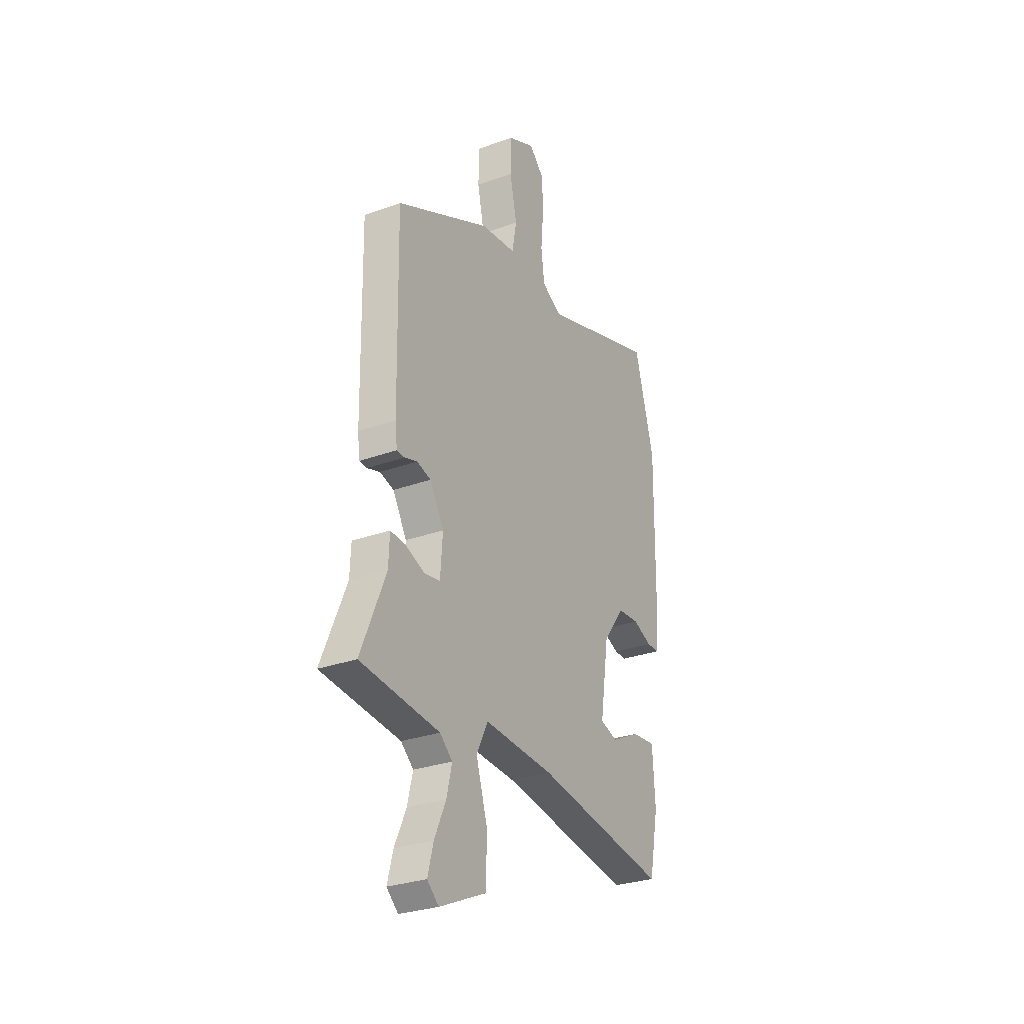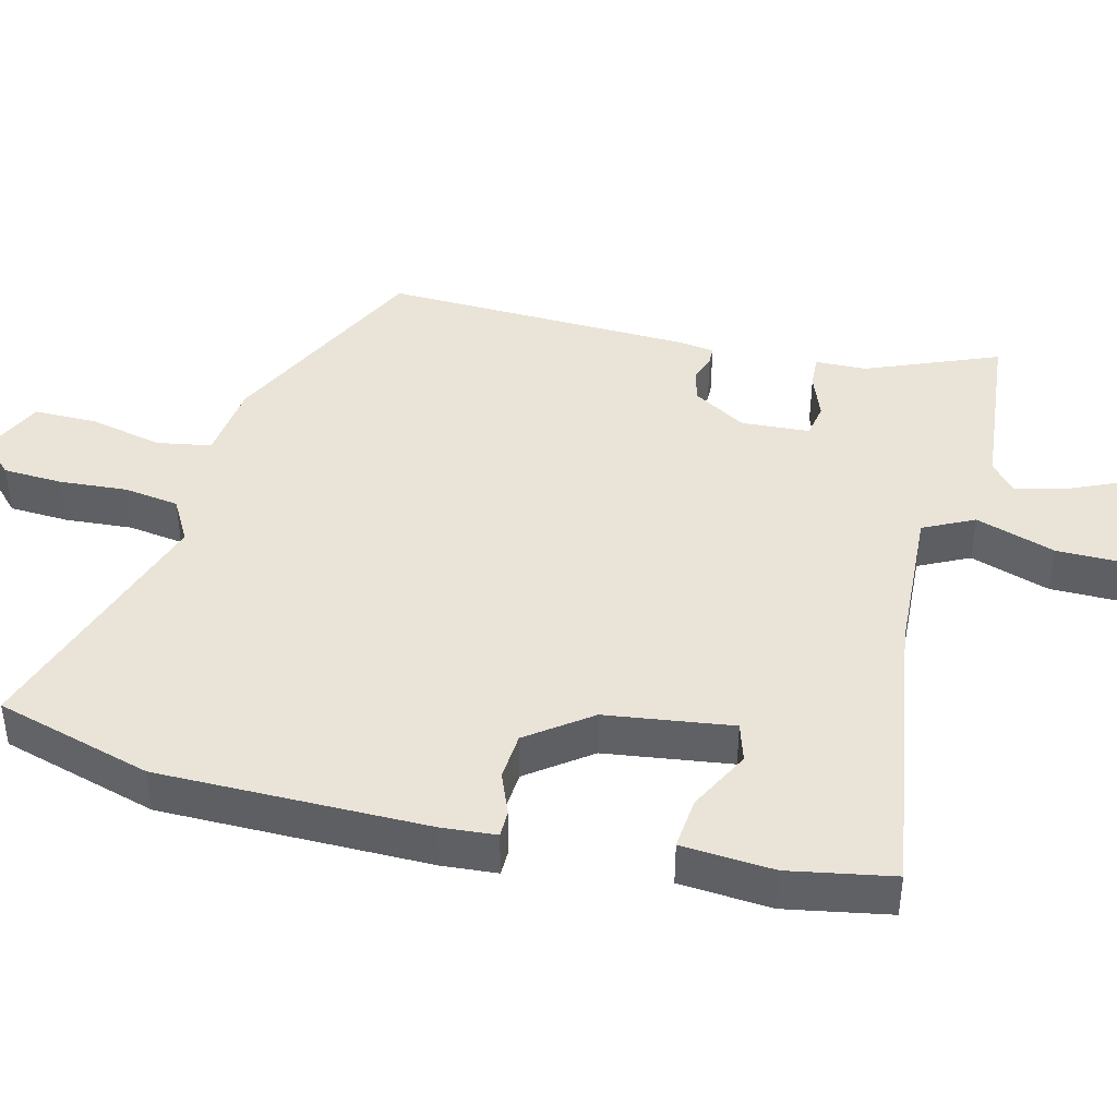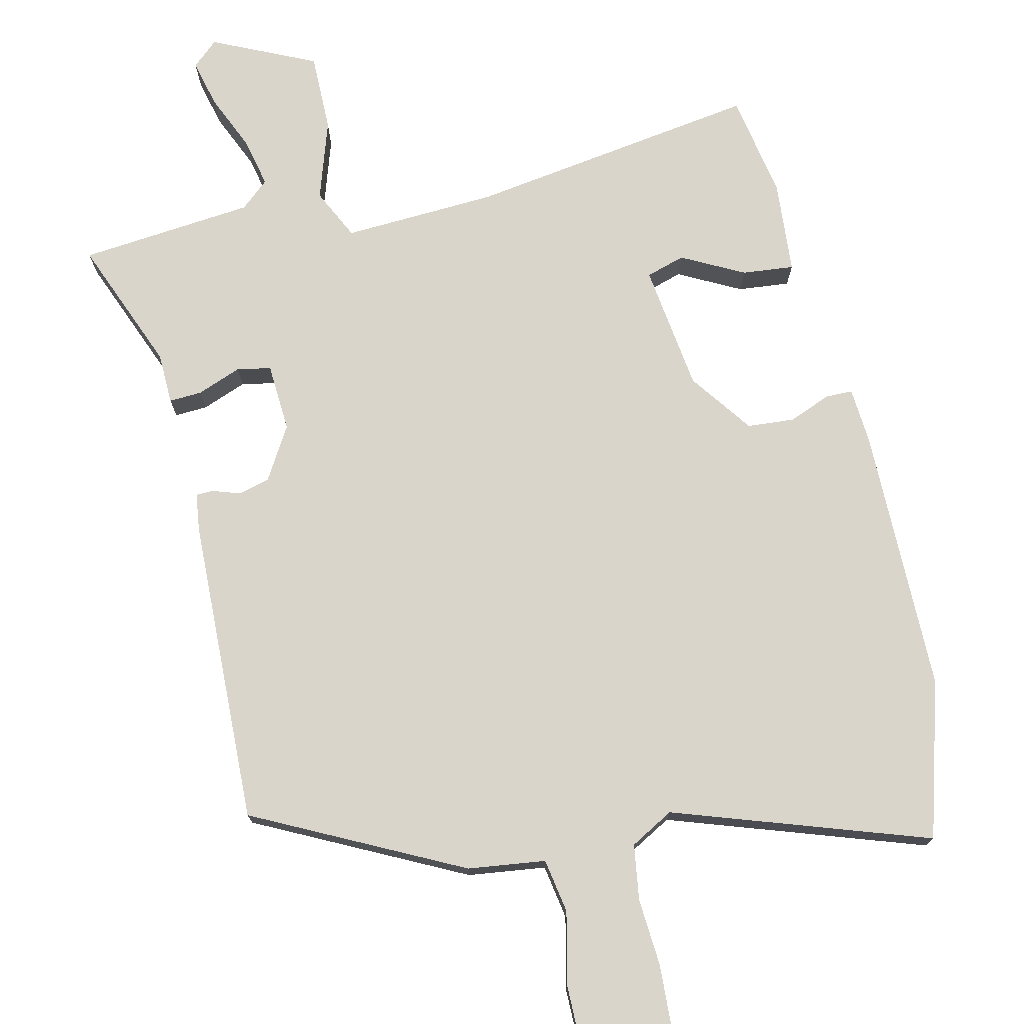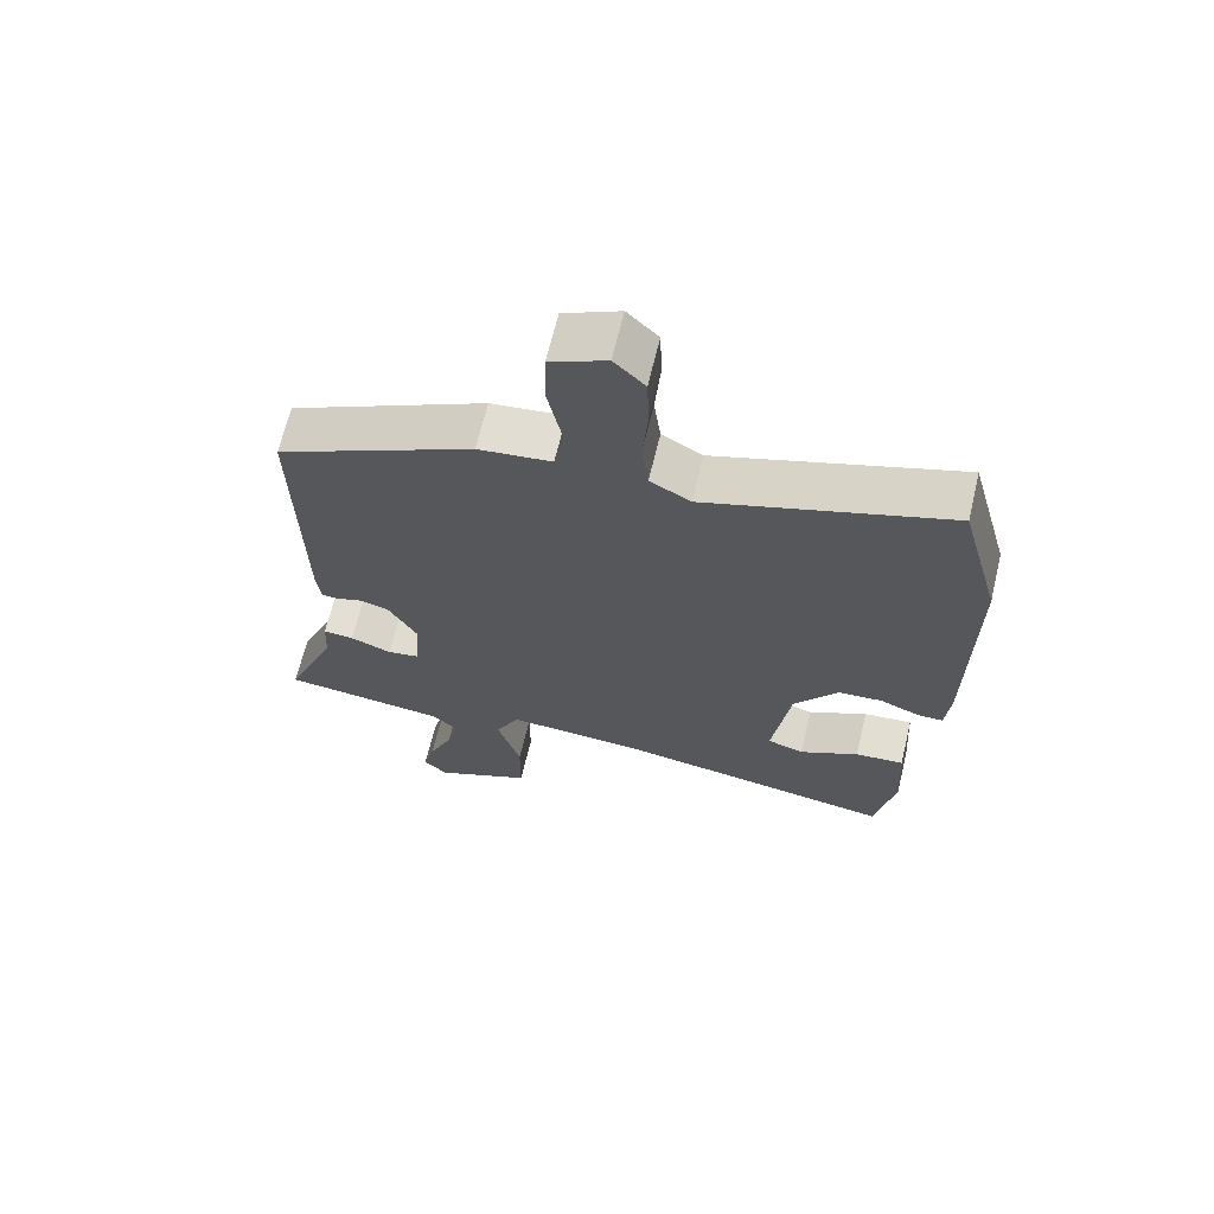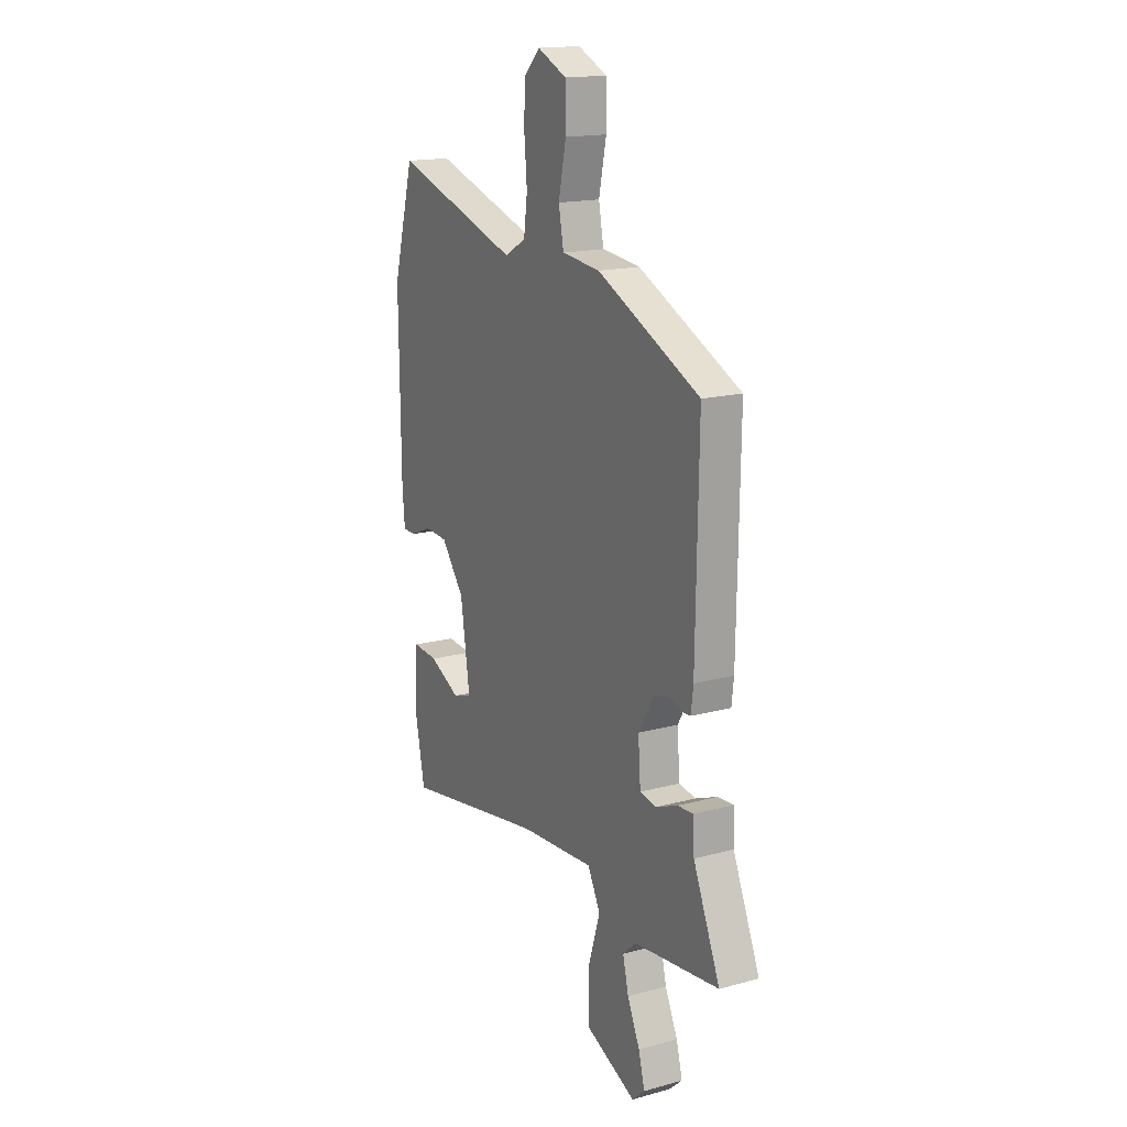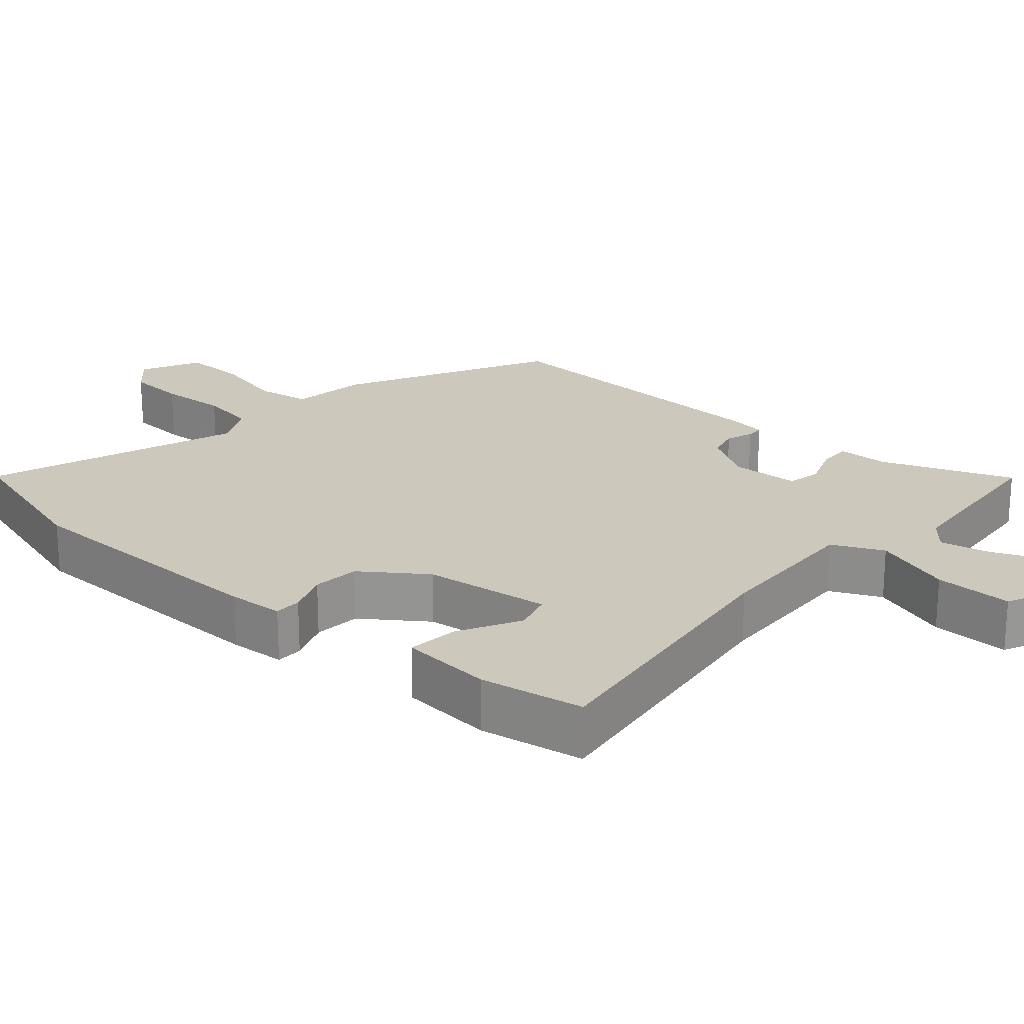
<metadata>
{"format":"obj","ext":"obj","renderer":"f3d","projection":"perspective","resolution":1024,"background":"white","views":[{"elev":-28.7,"azim":-61.4,"up":"+Z"},{"elev":43.0,"azim":104.8,"up":"+Y"},{"elev":74.6,"azim":-12.1,"up":"+Y"},{"elev":66.2,"azim":13.5,"up":"+Z"},{"elev":16.5,"azim":-119.1,"up":"+Z"},{"elev":22.1,"azim":132.6,"up":"+Y"}]}
</metadata>
<code>
v -0.541 0.07 -0.485
v -0.466 0.07 -0.306
v -0.463 0.07 -0.236
v -0.418 0.07 -0.239
v -0.358 0.07 -0.263
v -0.311 0.07 -0.255
v -0.304 0.07 -0.161
v -0.346 0.07 -0.088
v -0.389 0.07 -0.076
v -0.427 0.07 -0.088
v -0.451 0.07 -0.087
v -0.457 0.07 -0.035
v -0.464 0.07 0.387
v -0.177 0.07 0.525
v -0.07 0.07 0.537
v -0.056 0.07 0.611
v -0.077 0.07 0.711
v -0.076 0.07 0.798
v 0.006 0.07 0.836
v 0.051 0.07 0.791
v 0.054 0.07 0.71
v 0.046 0.07 0.617
v 0.056 0.07 0.541
v 0.115 0.07 0.507
v 0.467 0.07 0.62
v 0.526 0.07 0.404
v 0.522 0.07 0.035
v 0.515 0.07 -0.041
v 0.478 0.07 -0.041
v 0.421 0.07 -0.017
v 0.356 0.07 -0.021
v 0.292 0.07 -0.106
v 0.266 0.07 -0.28
v 0.319 0.07 -0.297
v 0.405 0.07 -0.254
v 0.476 0.07 -0.248
v 0.484 0.07 -0.375
v 0.456 0.07 -0.518
v 0.057 0.07 -0.452
v -0.153 0.07 -0.438
v -0.188 0.07 -0.507
v -0.154 0.07 -0.617
v -0.155 0.07 -0.724
v -0.297 0.07 -0.787
v -0.332 0.07 -0.755
v -0.315 0.07 -0.69
v -0.28 0.07 -0.613
v -0.264 0.07 -0.546
v -0.302 0.07 -0.512
v -0.541 0 -0.485
v -0.466 0 -0.306
v -0.463 0 -0.236
v -0.418 0 -0.239
v -0.358 0 -0.263
v -0.311 0 -0.255
v -0.304 0 -0.161
v -0.346 0 -0.088
v -0.389 0 -0.076
v -0.427 0 -0.088
v -0.451 0 -0.087
v -0.457 0 -0.035
v -0.464 0 0.387
v -0.177 0 0.525
v -0.07 0 0.537
v -0.056 0 0.611
v -0.077 0 0.711
v -0.076 0 0.798
v 0.006 0 0.836
v 0.051 0 0.791
v 0.054 0 0.71
v 0.046 0 0.617
v 0.056 0 0.541
v 0.115 0 0.507
v 0.467 0 0.62
v 0.526 0 0.404
v 0.522 0 0.035
v 0.515 0 -0.041
v 0.478 0 -0.041
v 0.421 0 -0.017
v 0.356 0 -0.021
v 0.292 0 -0.106
v 0.266 0 -0.28
v 0.319 0 -0.297
v 0.405 0 -0.254
v 0.476 0 -0.248
v 0.484 0 -0.375
v 0.456 0 -0.518
v 0.057 0 -0.452
v -0.153 0 -0.438
v -0.188 0 -0.507
v -0.154 0 -0.617
v -0.155 0 -0.724
v -0.297 0 -0.787
v -0.332 0 -0.755
v -0.315 0 -0.69
v -0.28 0 -0.613
v -0.264 0 -0.546
v -0.302 0 -0.512
f 44 45 46 47
f 44 47 48
f 41 42 43 44
f 41 44 48
f 40 41 48 49
f 36 37 38 39
f 34 35 36 39
f 33 34 39 40
f 32 33 40
f 31 32 40 49
f 27 28 29 30
f 27 30 31
f 24 25 26 27
f 23 24 27 31
f 19 20 21 22
f 19 22 23
f 16 17 18 19
f 15 16 19 23
f 9 10 11 12
f 8 9 12 13
f 7 8 13 14
f 2 3 4 5
f 2 5 6
f 1 2 6
f 49 1 6
f 15 23 31 49
f 14 15 49
f 6 7 14 49
f 96 95 94 93
f 97 96 93
f 93 92 91 90
f 97 93 90
f 98 97 90 89
f 88 87 86 85
f 88 85 84 83
f 89 88 83 82
f 89 82 81
f 98 89 81 80
f 79 78 77 76
f 80 79 76
f 76 75 74 73
f 80 76 73 72
f 71 70 69 68
f 72 71 68
f 68 67 66 65
f 72 68 65 64
f 61 60 59 58
f 62 61 58 57
f 63 62 57 56
f 54 53 52 51
f 55 54 51
f 55 51 50
f 55 50 98
f 98 80 72 64
f 98 64 63
f 98 63 56 55
f 1 50 51 2
f 2 51 52 3
f 3 52 53 4
f 4 53 54 5
f 5 54 55 6
f 6 55 56 7
f 7 56 57 8
f 8 57 58 9
f 9 58 59 10
f 10 59 60 11
f 11 60 61 12
f 12 61 62 13
f 13 62 63 14
f 14 63 64 15
f 15 64 65 16
f 16 65 66 17
f 17 66 67 18
f 18 67 68 19
f 19 68 69 20
f 20 69 70 21
f 21 70 71 22
f 22 71 72 23
f 23 72 73 24
f 24 73 74 25
f 25 74 75 26
f 26 75 76 27
f 27 76 77 28
f 28 77 78 29
f 29 78 79 30
f 30 79 80 31
f 31 80 81 32
f 32 81 82 33
f 33 82 83 34
f 34 83 84 35
f 35 84 85 36
f 36 85 86 37
f 37 86 87 38
f 38 87 88 39
f 39 88 89 40
f 40 89 90 41
f 41 90 91 42
f 42 91 92 43
f 43 92 93 44
f 44 93 94 45
f 45 94 95 46
f 46 95 96 47
f 47 96 97 48
f 48 97 98 49
f 49 98 50 1

</code>
